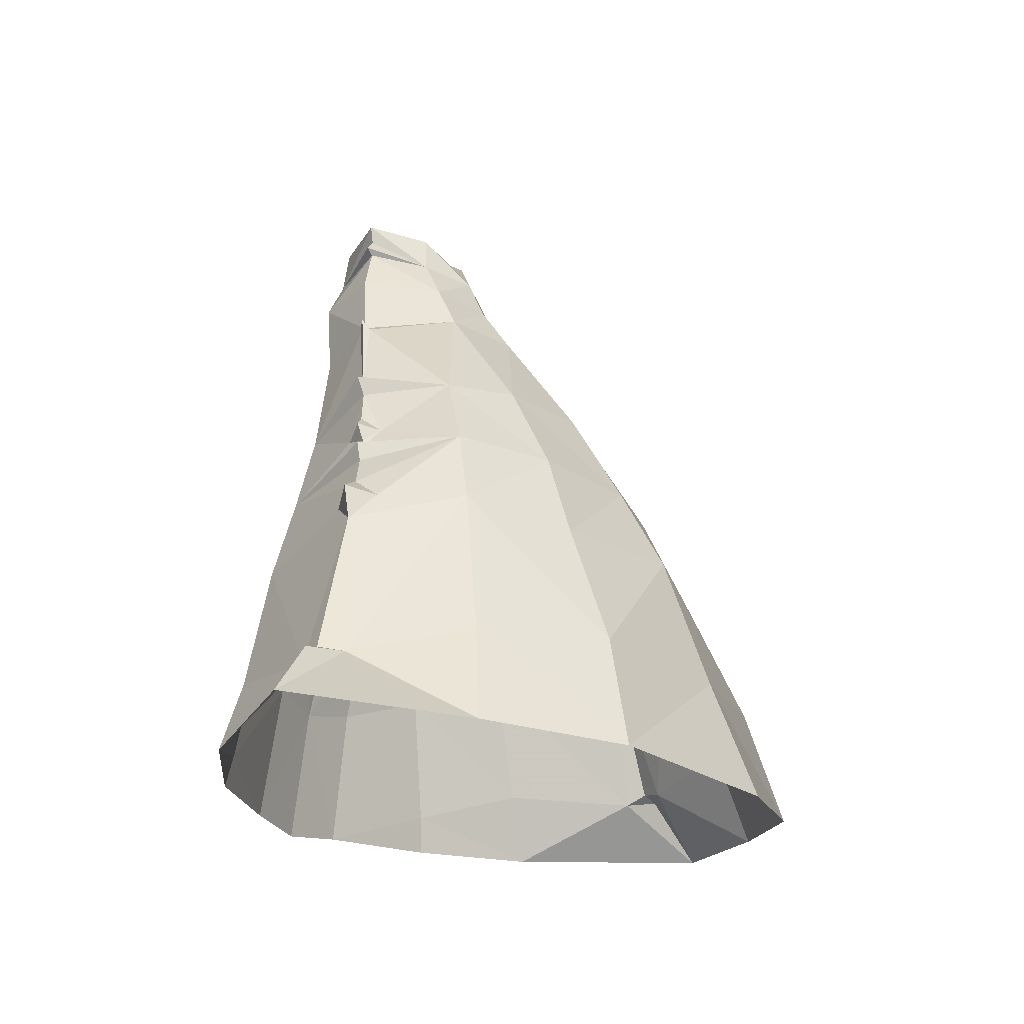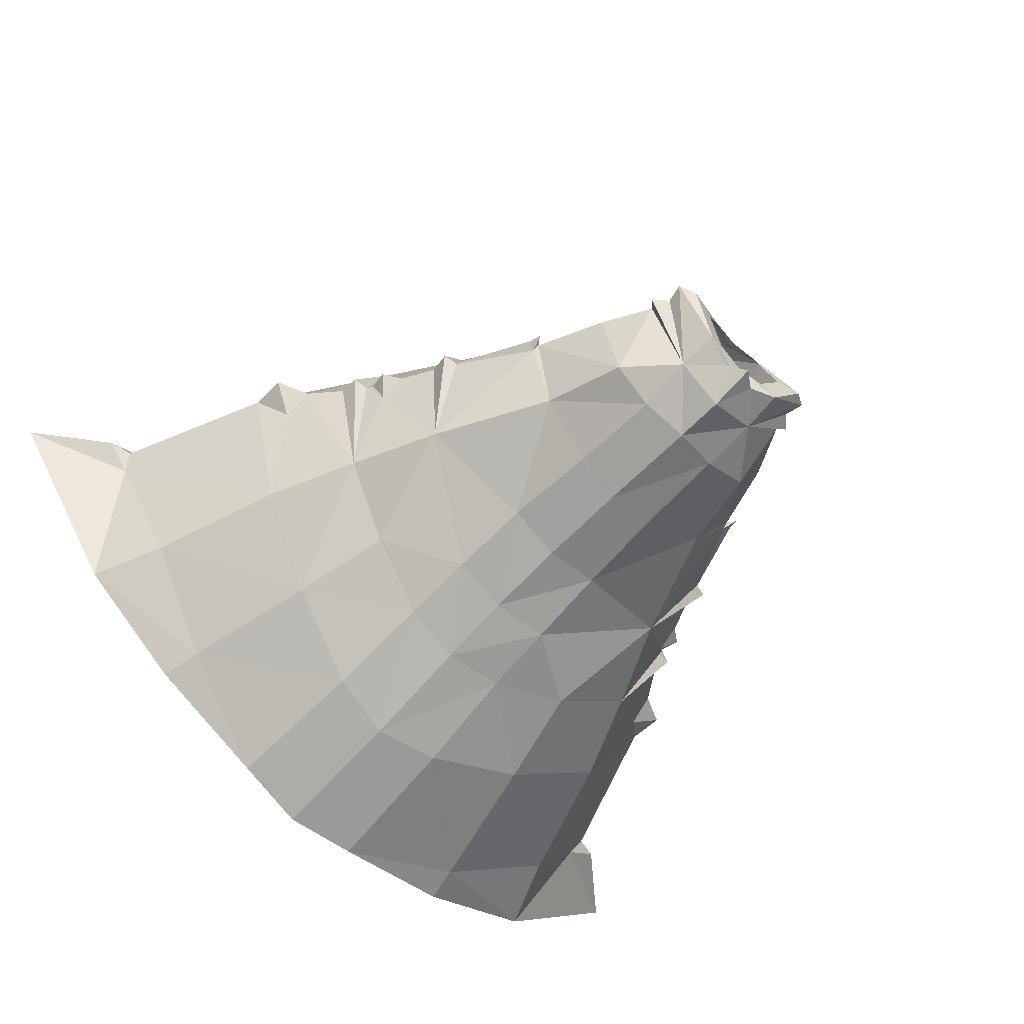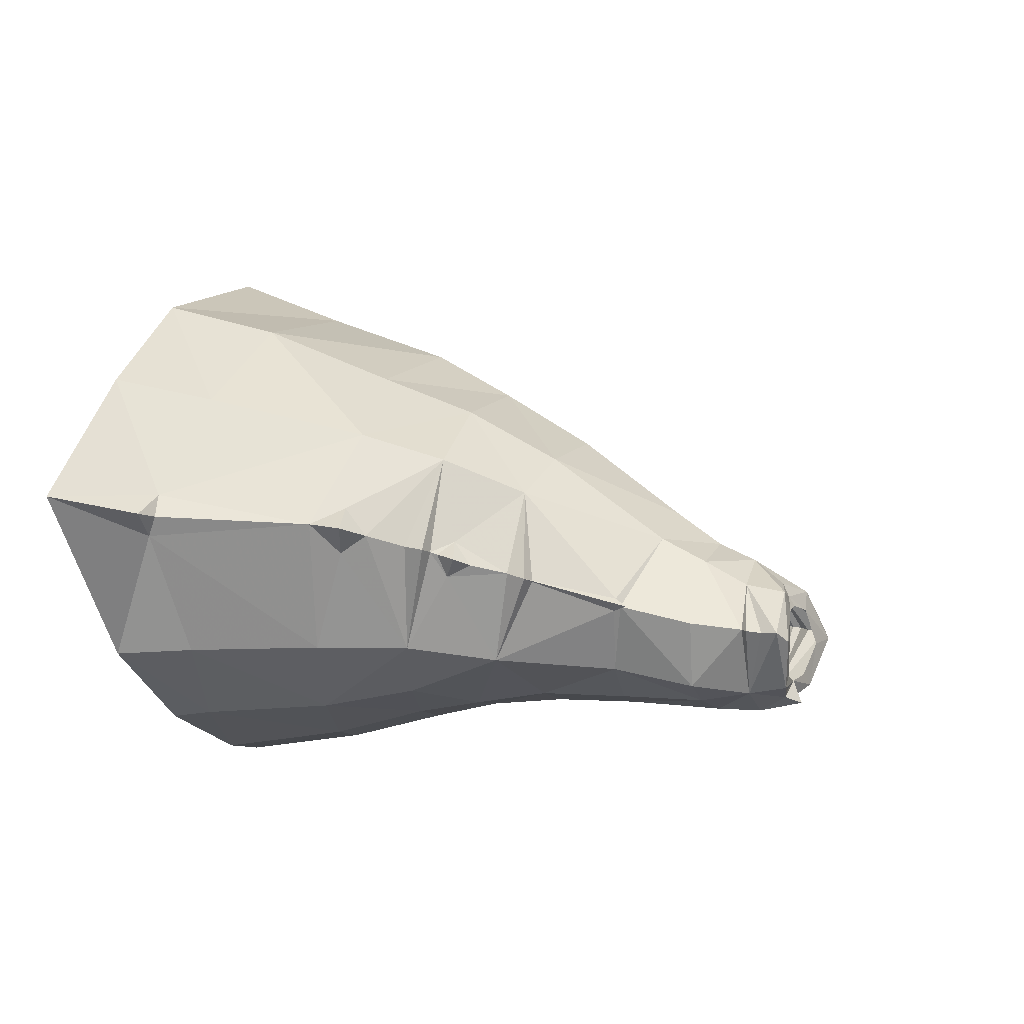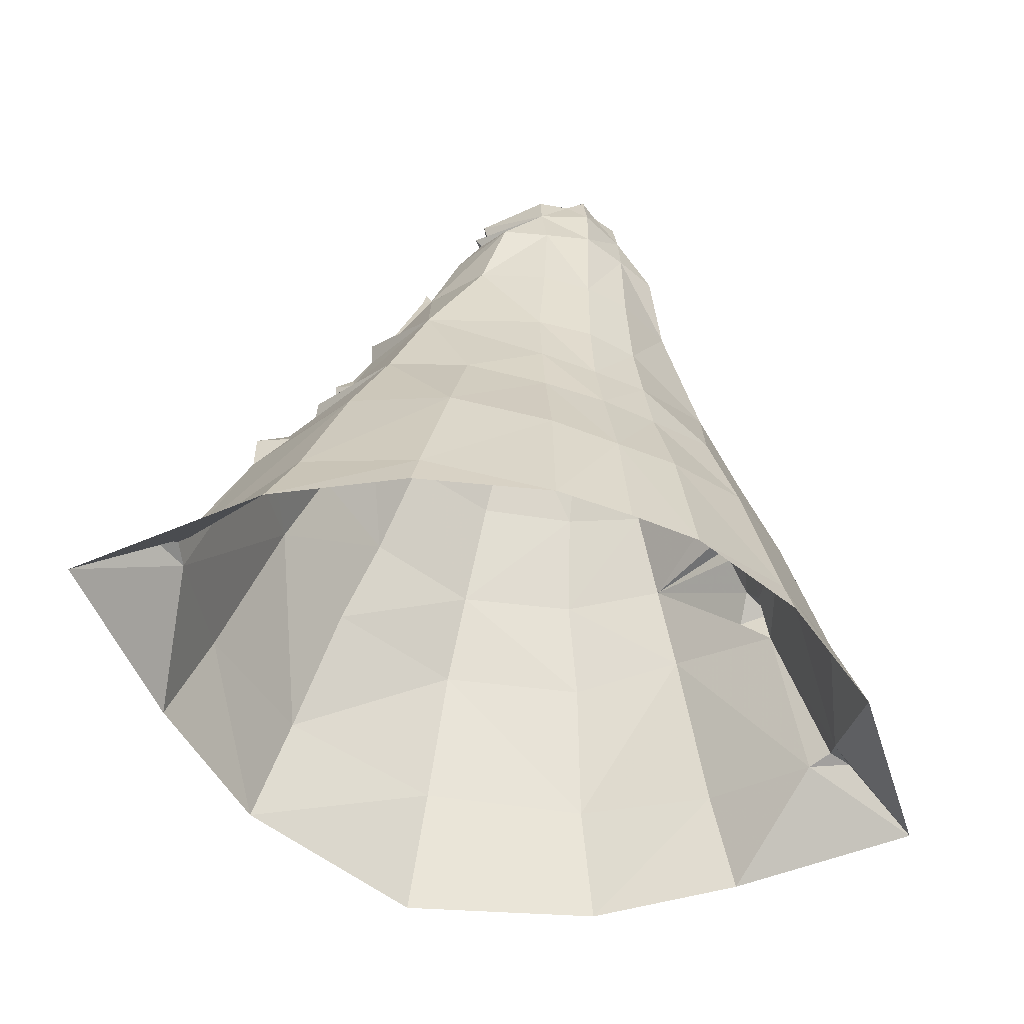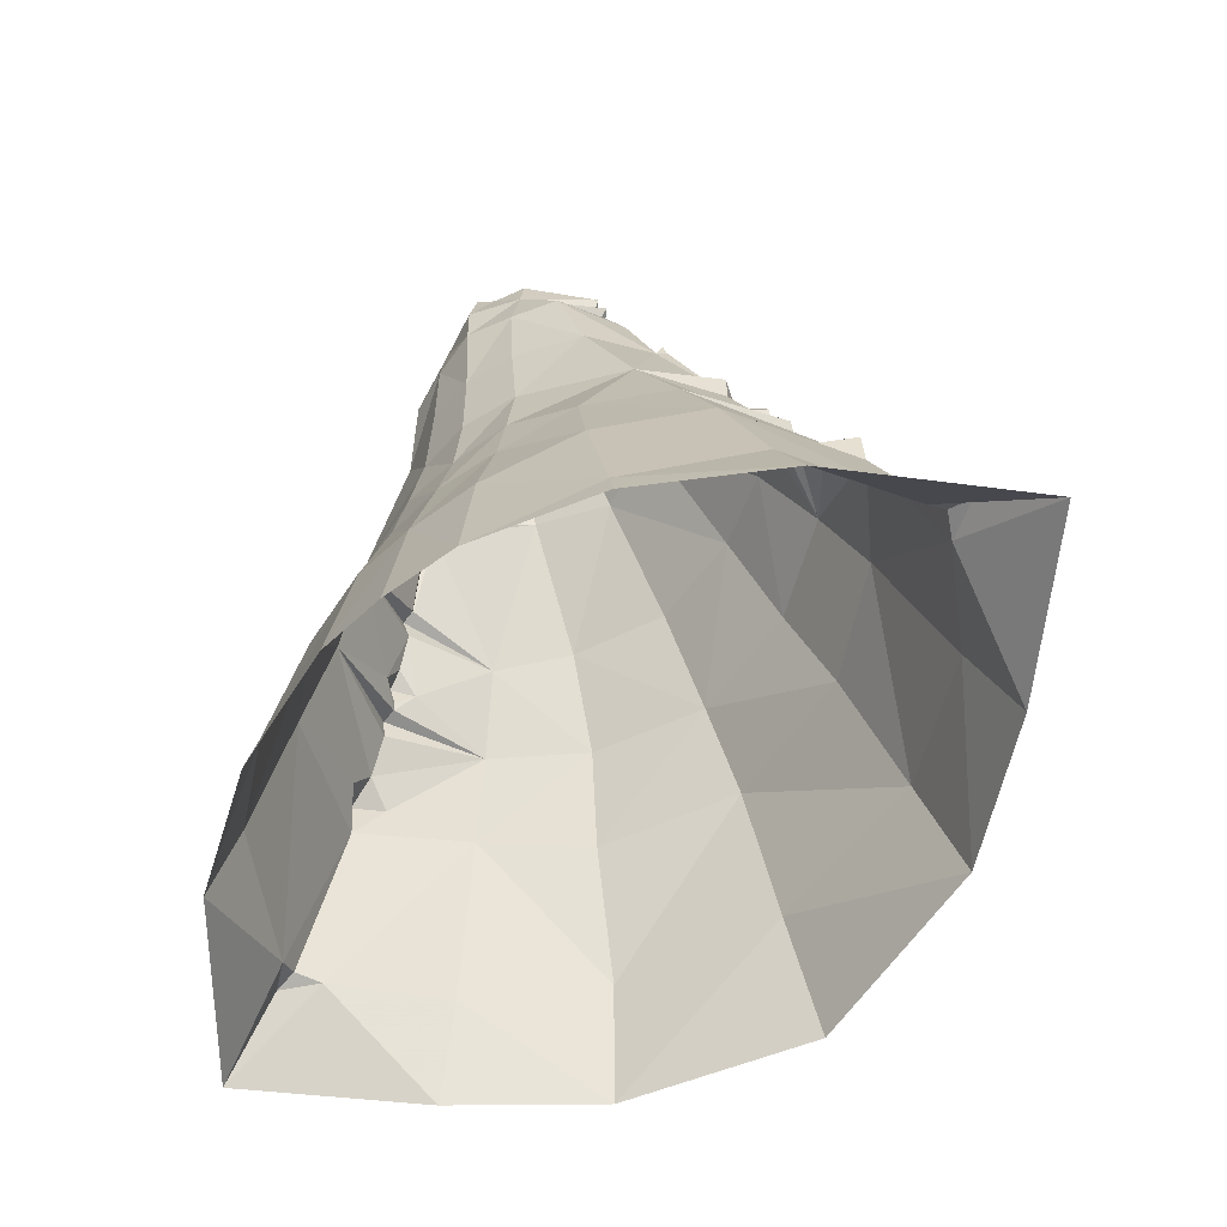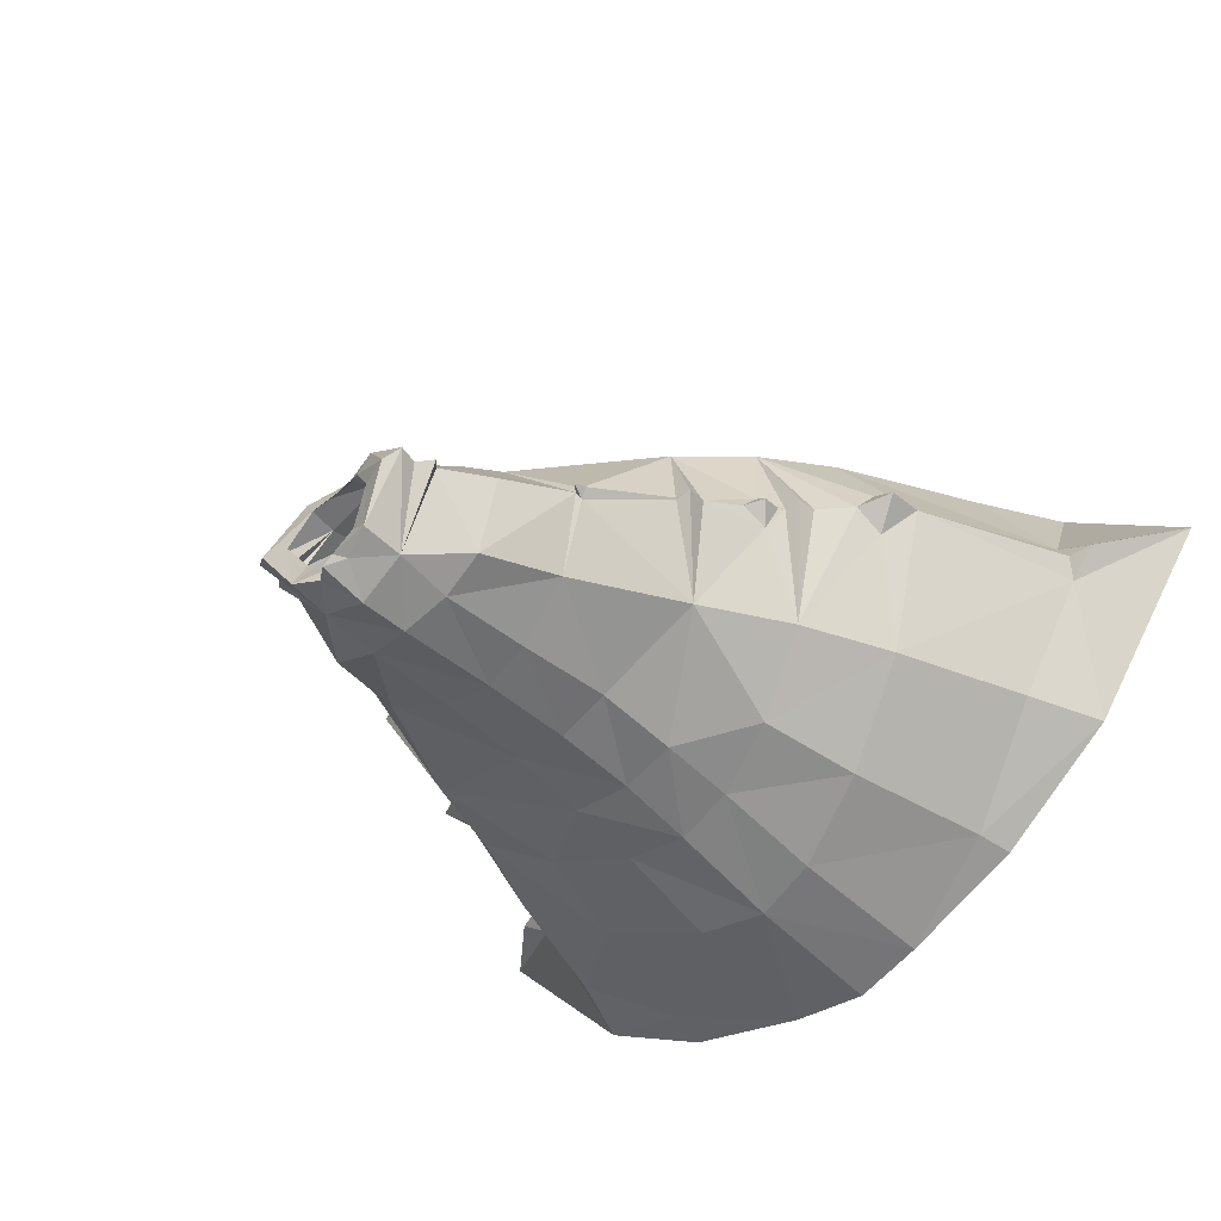
<metadata>
{"format":"obj","ext":"obj","renderer":"f3d","projection":"perspective","resolution":1024,"background":"white","views":[{"elev":-19.9,"azim":118.4,"up":"+Z"},{"elev":-67.3,"azim":-44.5,"up":"+Y"},{"elev":-2.0,"azim":-66.3,"up":"+Y"},{"elev":-52.2,"azim":-23.3,"up":"+Z"},{"elev":-59.3,"azim":40.3,"up":"+Z"},{"elev":-47.7,"azim":45.0,"up":"+Y"}]}
</metadata>
<code>
g priest_trousers_female_54740
v -0.005148 9.638 45.32
v -0.005146 9.575 45.4
v 5.918 7.25 45.9
v 7.787 14.32 36.54
v 4.723 -7.422 27.71
v 4.488 -6.481 34.11
v -0.00512 -7.789 27.24
v -0.005119 -7.324 41.07
v 3.988 -6.635 41.55
v 3.759 -6.853 48.69
v 4.913 -8.349 21.98
v -0.005097 -9.035 21.34
v 5.357 -10.43 13.74
v -0.005064 -11.12 12.69
v 13.63 26.14 11.14
v 15.7 28.65 1.846
v -0.005289 28.77 10.46
v 5.277 5.246 49.62
v -0.005132 6.875 49.25
v 5.924 -12 2.434
v 23.42 -1.854 8.732
v 19.6 -2.18 19.2
v 12.62 -7.735 16.36
v 15.27 -8.348 5.426
v 3.911 -6.158 53.08
v -0.005128 -7.773 49.03
v 11.49 21.66 21.68
v -0.005222 24.77 21.6
v -0.005208 20.86 28.63
v 9.423 18.58 29.11
v -0.005208 20.83 28.69
v -0.00512 -7.252 33.81
v 16.43 -2.205 26.3
v 10.84 -6.607 24.04
v 22.95 19.31 10.48
v 25.78 21.11 2.584
v 16.44 13.97 29.73
v 18.98 16.13 23.25
v 2.368 0.9951 56.35
v 3.425 2.614 56.16
v -0.005129 2.21 55.52
v -0.005129 1.395 56.04
v -0.005127 -5.927 55.37
v -0.005128 -5.175 54.92
v 3.768 -5.644 56.33
v -0.005127 -5.175 55.91
v 3.768 -5.644 56.33
v 2.38 -4.672 56.16
v 12.48 1.651 43.89
v 11.85 1.014 43.64
v 15.16 3.483 37.45
v 15.21 3.539 37.51
v 15.21 3.539 37.51
v 15.17 3.588 37.48
v 11.97 2.056 43.83
v 12.48 1.651 43.89
v 17.6 3.917 30.63
v 18.73 5.992 29.58
v 18.53 5.8 30.13
v 17.38 6.872 31.24
v 18.53 5.8 30.13
v 18.73 5.992 29.58
v 21.89 7.347 25.09
v 19.97 6.462 27.77
v 22.13 5.897 22.82
v 19.97 6.462 27.77
v 21.89 7.347 25.09
v 22.3 9.686 23.37
v -7.797 14.32 36.54
v -5.929 7.25 45.9
v -4.733 -7.423 27.71
v -4.498 -6.481 34.11
v -3.769 -6.853 48.69
v -3.999 -6.635 41.55
v -4.923 -8.349 21.98
v -5.367 -10.43 13.74
v -13.64 26.14 11.14
v -15.71 28.65 1.846
v -5.287 5.246 49.62
v -5.934 -12 2.434
v -15.47 -8.258 5.845
v -12.92 -7.558 16.45
v -3.921 -6.157 53.09
v -11.5 21.66 21.68
v -9.434 18.58 29.11
v -10.98 -6.177 24.05
v -25.79 21.11 2.584
v -22.96 19.31 10.48
v -18.99 16.13 23.25
v -16.45 13.97 29.73
v -2.378 0.9951 56.35
v -0.005129 1.395 56.04
v -0.005129 2.21 55.52
v -3.435 2.614 56.16
v -3.778 -5.644 56.33
v -0.005127 -5.927 55.37
v -0.005127 -5.175 55.91
v -2.39 -4.672 56.16
v -1.448 -6.547 55.61
v -0.005127 -5.175 55.91
v -12.49 1.651 43.89
v -15.22 3.539 37.51
v -15.17 3.483 37.45
v -11.86 1.014 43.64
v -15.22 3.539 37.51
v -12.49 1.651 43.89
v -11.98 2.056 43.83
v -15.18 3.588 37.48
v -17.61 3.917 30.63
v -18.54 5.8 30.13
v -18.74 5.992 29.58
v -16.51 -2.247 26.3
v -17.39 6.872 31.24
v -18.74 5.992 29.58
v -18.54 5.8 30.13
v -21.9 7.347 25.09
v -22.14 5.897 22.82
v -19.98 6.462 27.77
v -22.31 9.686 23.37
v -21.9 7.347 25.09
v -19.98 6.462 27.77
v 3.911 -6.158 53.08
v 8.334 -0.6858 54.21
v 7.223 -0.8537 55.2
v 11.77 1.372 44.17
v -0.005127 -5.175 55.91
v 1.438 -6.547 55.61
v 7.718 -0.5863 53.64
v 7.337 -5.471 49.04
v 5.918 7.25 45.9
v 13.43 11.14 36.05
v 4.314 3.245 53.02
v -0.005131 5.434 52.45
v -3.921 -6.157 53.09
v -7.234 -0.8537 55.2
v -8.344 -0.6825 54.21
v -11.78 1.372 44.17
v -7.729 -0.5836 53.64
v -7.347 -5.471 49.04
v -5.929 7.25 45.9
v -13.44 11.14 36.05
v -4.325 3.246 53.02
v -0.005131 5.434 52.45
v 8.97 -4.043 42.59
v 12.84 -2.782 33.43
v 7.223 -0.8537 55.2
v 8.334 -0.6858 54.21
v 18.74 5.374 31.74
v 17.38 4.863 32.73
v 18.74 5.374 31.74
v 17.38 4.863 32.73
v 9.721 -0.04907 49.72
v 31.11 9.161 8.468
v 28.68 7.349 7.978
v 36.95 10.47 3.458
v 7.583 -0.8414 56.66
v 6.33 -1.619 57.33
v 3.768 -5.644 56.33
v 7.583 -0.8414 56.66
v -0.00516 16.17 36.48
v 12.28 1.406 44.84
v 9.721 -0.04907 49.72
v 11.77 1.372 44.17
v 6.33 -1.619 57.33
v 1.438 -6.547 55.61
v 28.16 10.85 8.567
v 31.11 9.161 8.468
v 36.95 10.47 3.458
v 24.42 7.93 23.87
v -0.005128 -7.839 52.89
v 2.38 -4.672 56.16
v 4.159 -1.992 56.8
v 4.159 -1.992 56.8
v 24.42 7.93 23.87
v 12.28 1.406 44.84
v 7.718 -0.5863 53.64
v 15.85 -8.719 2.692
v 25.96 -2.159 2.876
v 16.36 3.72 37.24
v 16.36 3.72 37.24
v 16.05 4.189 35.53
v 16.05 4.189 35.53
v 19.97 6.18 29.42
v 19.97 6.18 29.42
v 29.25 8.964 8.923
v 29.25 8.964 8.923
v 24.36 8.311 21
v 24.36 8.311 21
v -0.005309 32.66 0.5555
v -0.005049 -12.63 1.714
v -0.005129 3.335 55.02
v -0.005126 -7.087 56.63
v -0.005127 -5.175 55.91
v -8.98 -4.043 42.59
v -13.6 -3.265 33.42
v -7.234 -0.8537 55.2
v -8.344 -0.6825 54.21
v -18.75 5.373 31.74
v -17.39 4.863 32.73
v -17.39 4.863 32.73
v -18.75 5.373 31.74
v -9.731 -0.04909 49.72
v -31.12 9.161 8.468
v -36.96 10.47 3.458
v -28.69 7.349 7.978
v -7.593 -0.8414 56.66
v -6.34 -1.619 57.33
v -7.593 -0.8414 56.66
v -12.29 1.406 44.84
v -9.731 -0.04909 49.72
v -11.78 1.372 44.17
v -6.34 -1.619 57.33
v -28.17 10.85 8.567
v -36.96 10.47 3.458
v -31.12 9.161 8.468
v -24.43 7.93 23.87
v -0.005128 -7.839 52.89
v -4.169 -1.992 56.8
v -4.169 -1.992 56.8
v -24.43 7.93 23.87
v -12.29 1.406 44.84
v -7.729 -0.5836 53.64
v -16.23 -8.638 2.685
v -16.37 3.72 37.24
v -16.37 3.72 37.24
v -16.06 4.189 35.53
v -16.06 4.189 35.53
v -19.98 6.18 29.42
v -19.98 6.18 29.42
v -29.26 8.964 8.923
v -29.26 8.964 8.923
v -24.38 8.311 21
v -25.69 -2.725 2.871
v -23.15 -2.42 8.727
v -24.38 8.311 21
v -19.61 -2.18 19.2
v -0.005049 -12.63 1.714
f 1 2 3
f 3 4 1
f 5 6 7
f 8 9 10
f 11 5 12
f 13 11 14
f 15 16 17
f 18 3 19
f 20 13 14
f 21 22 23
f 23 24 21
f 25 26 10
f 27 28 29
f 29 30 27
f 31 4 30
f 30 29 31
f 9 32 6
f 22 33 34
f 34 23 22
f 16 15 35
f 35 36 16
f 30 37 38
f 38 27 30
f 39 40 41
f 41 42 39
f 43 44 45
f 46 47 48
f 49 50 51
f 51 52 49
f 53 54 55
f 55 56 53
f 38 35 15
f 15 27 38
f 15 17 28
f 28 27 15
f 57 33 58
f 58 59 57
f 60 61 62
f 62 37 60
f 63 64 33
f 33 65 63
f 37 66 67
f 67 68 37
f 1 69 70
f 70 2 1
f 71 7 72
f 8 73 74
f 75 12 71
f 76 14 75
f 77 17 78
f 79 19 70
f 80 14 76
f 81 80 76
f 76 82 81
f 83 73 26
f 84 85 29
f 29 28 84
f 31 29 85
f 85 69 31
f 74 72 32
f 75 86 82
f 82 76 75
f 78 87 88
f 88 77 78
f 85 84 89
f 89 90 85
f 91 92 93
f 93 94 91
f 95 96 97
f 97 98 95
f 96 95 99
f 99 100 96
f 101 102 103
f 103 104 101
f 105 106 107
f 107 108 105
f 89 84 77
f 77 88 89
f 77 84 28
f 28 17 77
f 109 110 111
f 111 112 109
f 113 90 114
f 114 115 113
f 116 117 112
f 112 118 116
f 90 119 120
f 120 121 90
f 122 123 124
f 125 3 18
f 44 43 45
f 126 127 47
f 128 25 129
f 130 55 131
f 132 18 133
f 40 132 133
f 134 135 136
f 137 79 70
f 138 139 83
f 140 141 107
f 142 143 79
f 94 143 142
f 4 131 30
f 37 30 131
f 144 6 145
f 5 145 6
f 129 10 144
f 9 144 10
f 145 34 33
f 146 147 132
f 148 60 149
f 57 150 151
f 18 152 125
f 153 154 155
f 156 157 158
f 132 40 159
f 148 61 60
f 4 31 160
f 4 3 131
f 161 50 49
f 162 129 163
f 9 8 32
f 129 25 10
f 156 158 25
f 159 40 164
f 158 165 25
f 156 25 124
f 159 146 132
f 163 129 144
f 166 167 168
f 67 169 68
f 165 170 25
f 171 158 172
f 157 172 158
f 40 39 164
f 173 164 39
f 65 174 63
f 9 6 144
f 175 56 55
f 176 18 132
f 132 147 176
f 128 123 122
f 129 162 128
f 176 152 18
f 50 161 163
f 125 175 55
f 163 144 50
f 50 144 145
f 50 145 51
f 131 55 54
f 55 130 125
f 24 177 178
f 178 21 24
f 145 179 51
f 51 179 52
f 53 180 54
f 54 180 131
f 131 180 181
f 182 179 145
f 62 183 37
f 37 183 66
f 64 184 33
f 33 184 58
f 59 150 57
f 153 185 154
f 186 167 166
f 174 65 187
f 154 21 178
f 154 178 155
f 168 36 166
f 166 36 35
f 68 169 188
f 151 182 57
f 57 145 33
f 60 37 131
f 60 181 149
f 182 145 57
f 60 131 181
f 65 33 22
f 65 22 187
f 187 154 185
f 188 186 166
f 188 38 68
f 68 38 37
f 22 21 154
f 166 35 38
f 22 154 187
f 188 166 38
f 1 4 160
f 7 6 32
f 8 10 26
f 12 5 7
f 14 11 12
f 17 16 189
f 19 3 2
f 133 18 19
f 190 20 14
f 191 40 133
f 26 25 170
f 170 165 192
f 41 40 191
f 192 165 193
f 69 85 141
f 90 141 85
f 194 195 72
f 71 72 195
f 139 194 73
f 74 73 194
f 75 71 86
f 195 86 71
f 196 142 197
f 198 199 113
f 109 200 201
f 79 137 202
f 203 204 205
f 206 95 207
f 142 208 94
f 198 113 115
f 69 160 31
f 69 141 70
f 209 101 104
f 210 211 139
f 74 32 8
f 139 73 83
f 206 83 95
f 208 212 94
f 95 83 99
f 206 135 83
f 208 142 196
f 211 194 139
f 213 214 215
f 120 119 216
f 99 83 217
f 98 218 95
f 207 95 218
f 94 212 91
f 219 91 212
f 117 116 220
f 74 194 72
f 221 107 106
f 222 142 79
f 142 222 197
f 138 134 136
f 139 138 210
f 222 79 202
f 104 211 209
f 137 107 221
f 211 104 194
f 104 195 194
f 104 103 195
f 141 108 107
f 107 137 140
f 80 81 223
f 195 103 224
f 103 102 224
f 105 108 225
f 108 141 225
f 141 226 225
f 227 195 224
f 114 90 228
f 90 121 228
f 118 112 229
f 112 111 229
f 110 109 201
f 203 205 230
f 231 213 215
f 220 232 117
f 205 233 234
f 205 204 233
f 214 213 87
f 213 88 87
f 119 235 216
f 200 109 227
f 109 112 195
f 113 141 90
f 113 199 226
f 227 109 195
f 113 226 141
f 117 236 112
f 117 232 236
f 232 230 205
f 235 213 231
f 235 119 89
f 119 90 89
f 236 205 234
f 213 89 88
f 236 232 205
f 235 89 213
f 1 160 69
f 7 32 72
f 8 26 73
f 12 7 71
f 14 12 75
f 17 189 78
f 19 2 70
f 143 19 79
f 237 14 80
f 191 143 94
f 26 217 83
f 217 192 99
f 93 191 94
f 192 100 99
f 145 5 34
f 34 5 11
f 11 13 23
f 23 34 11
f 13 20 24
f 24 23 13
f 24 20 177
f 195 112 86
f 112 236 82
f 82 86 112
f 82 236 234
f 234 81 82
f 81 234 233
f 233 223 81

</code>
